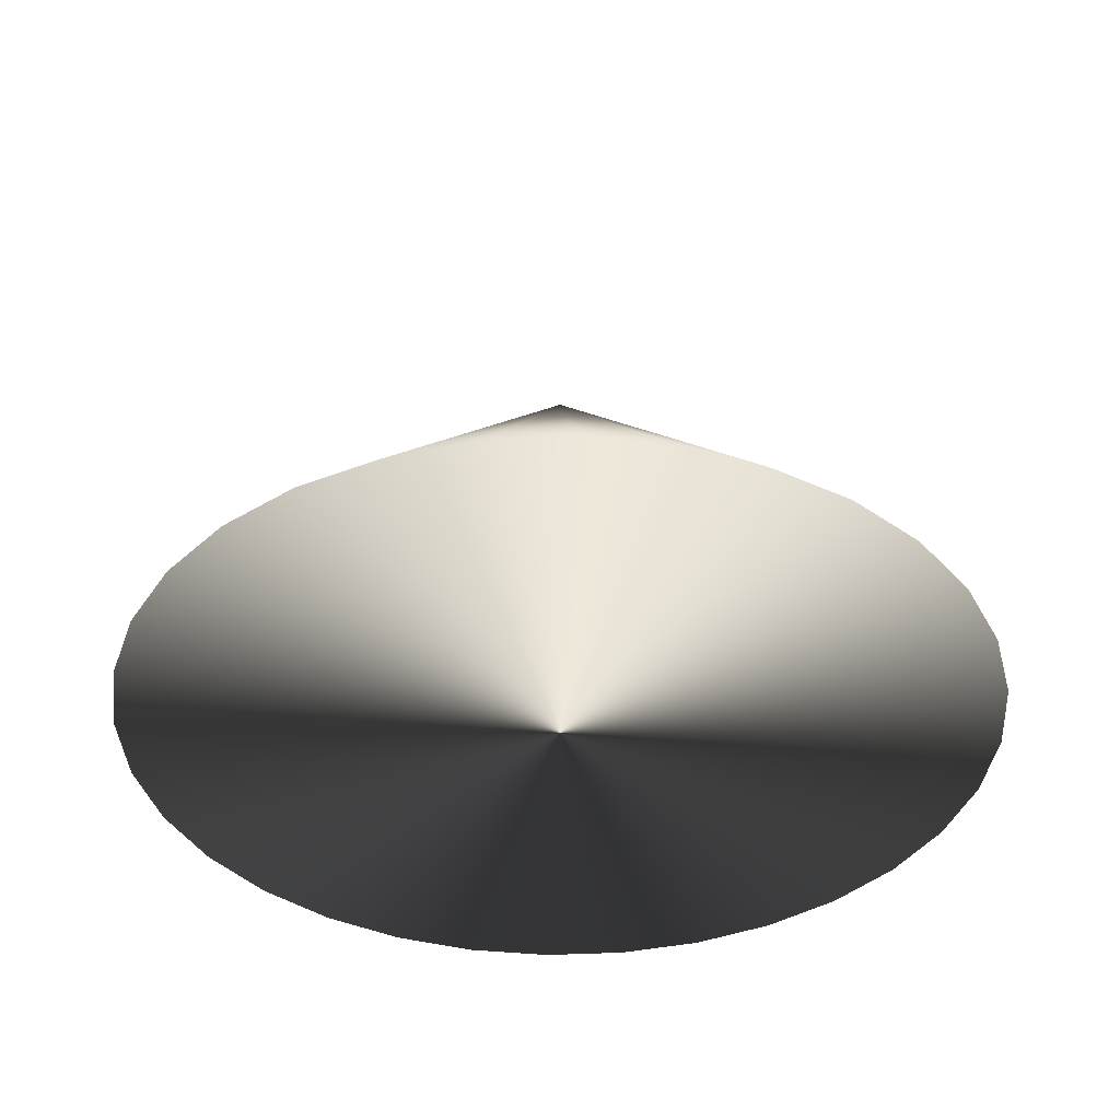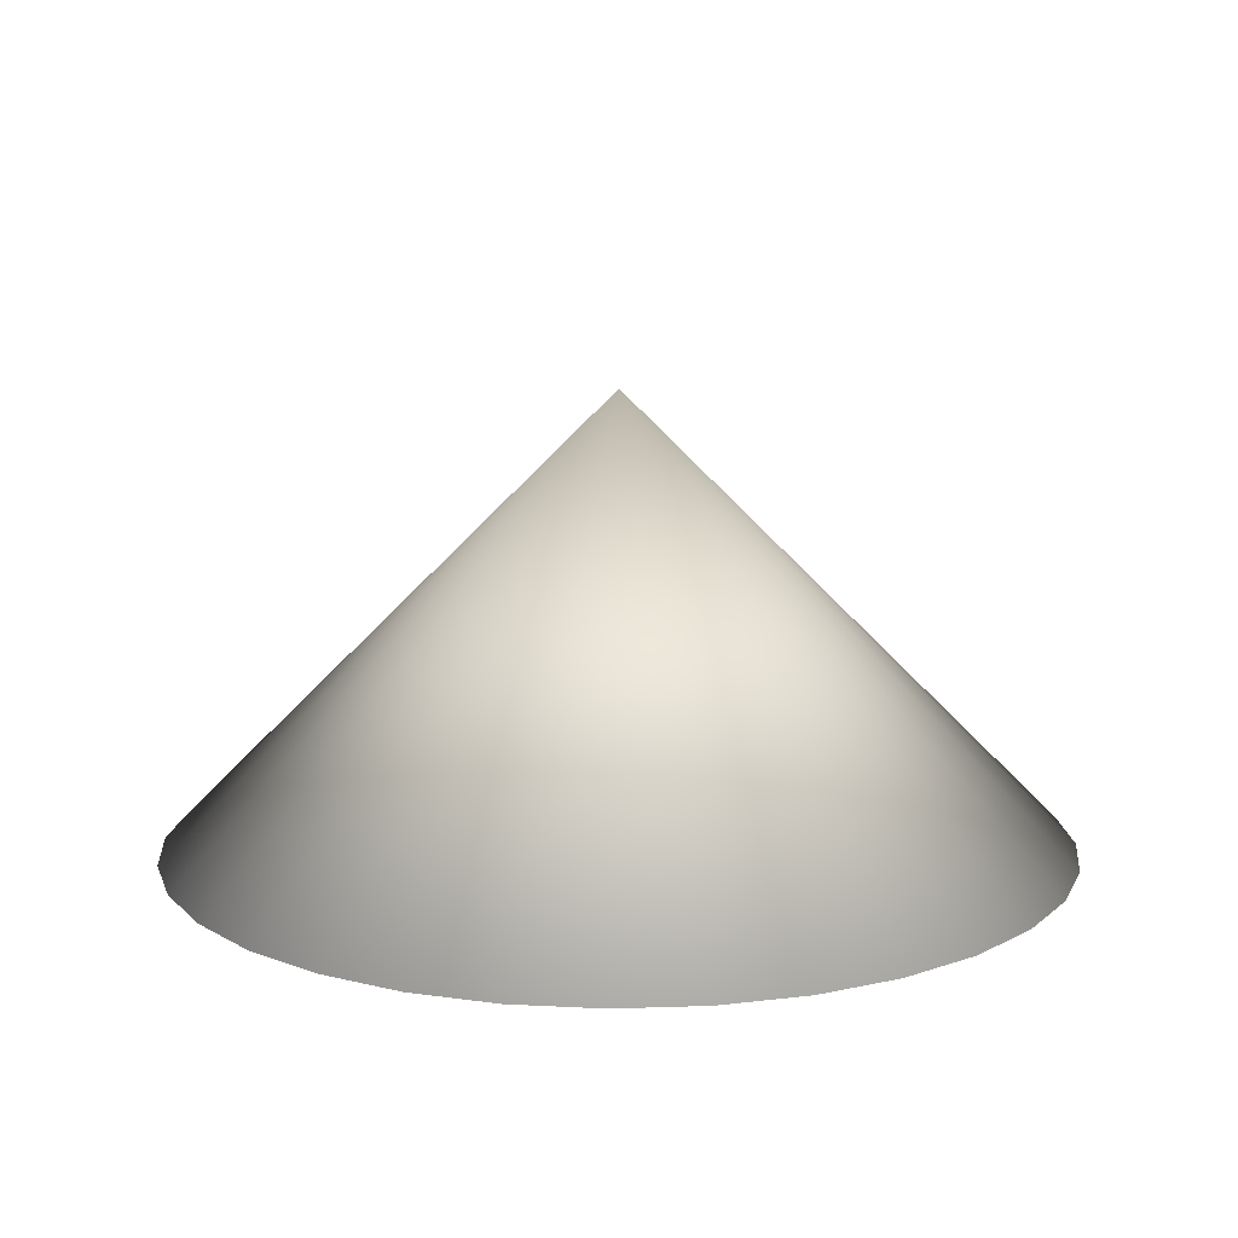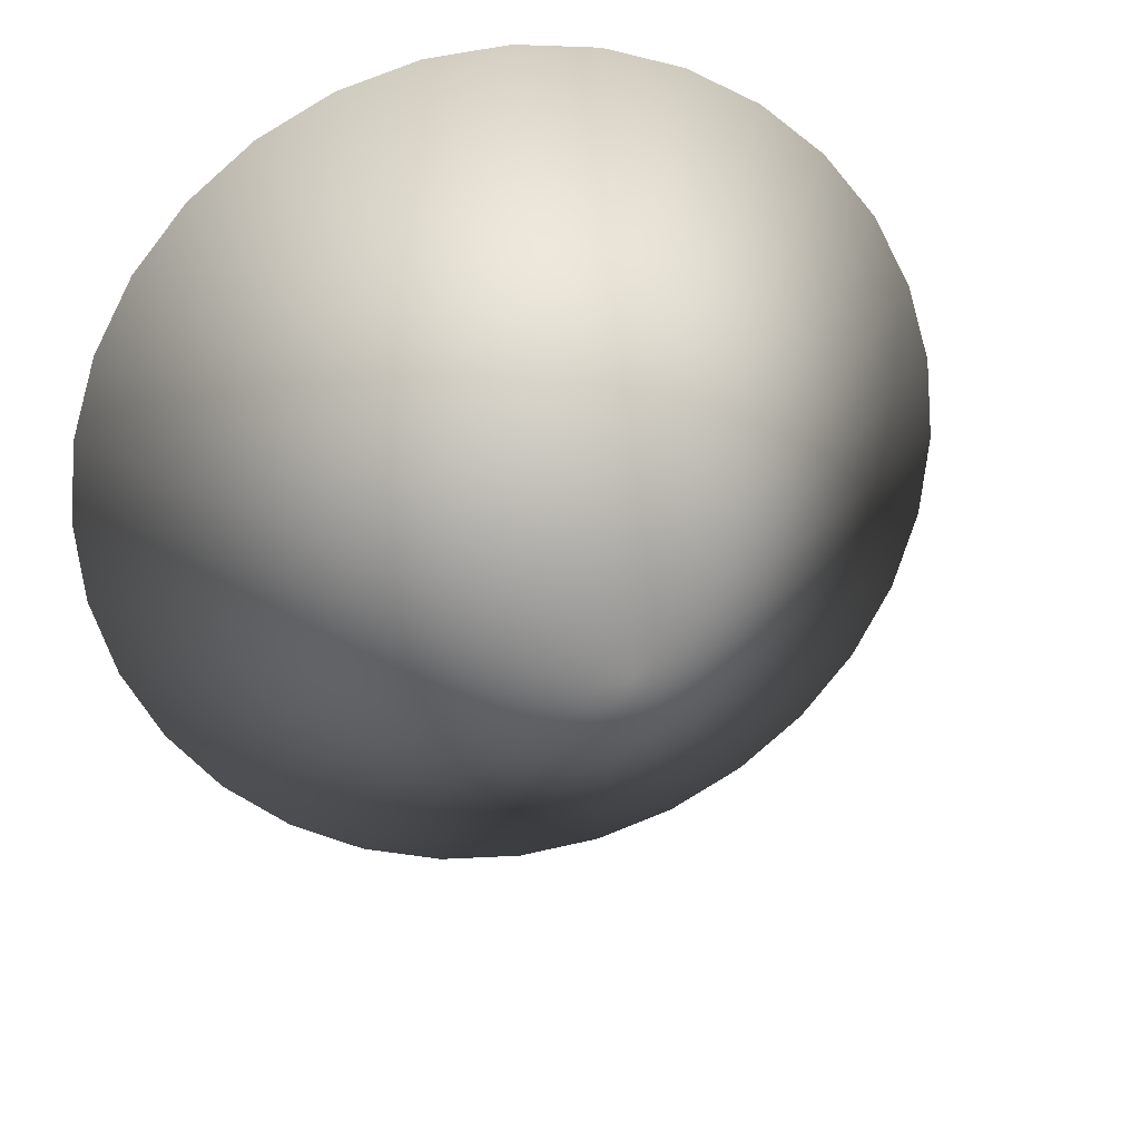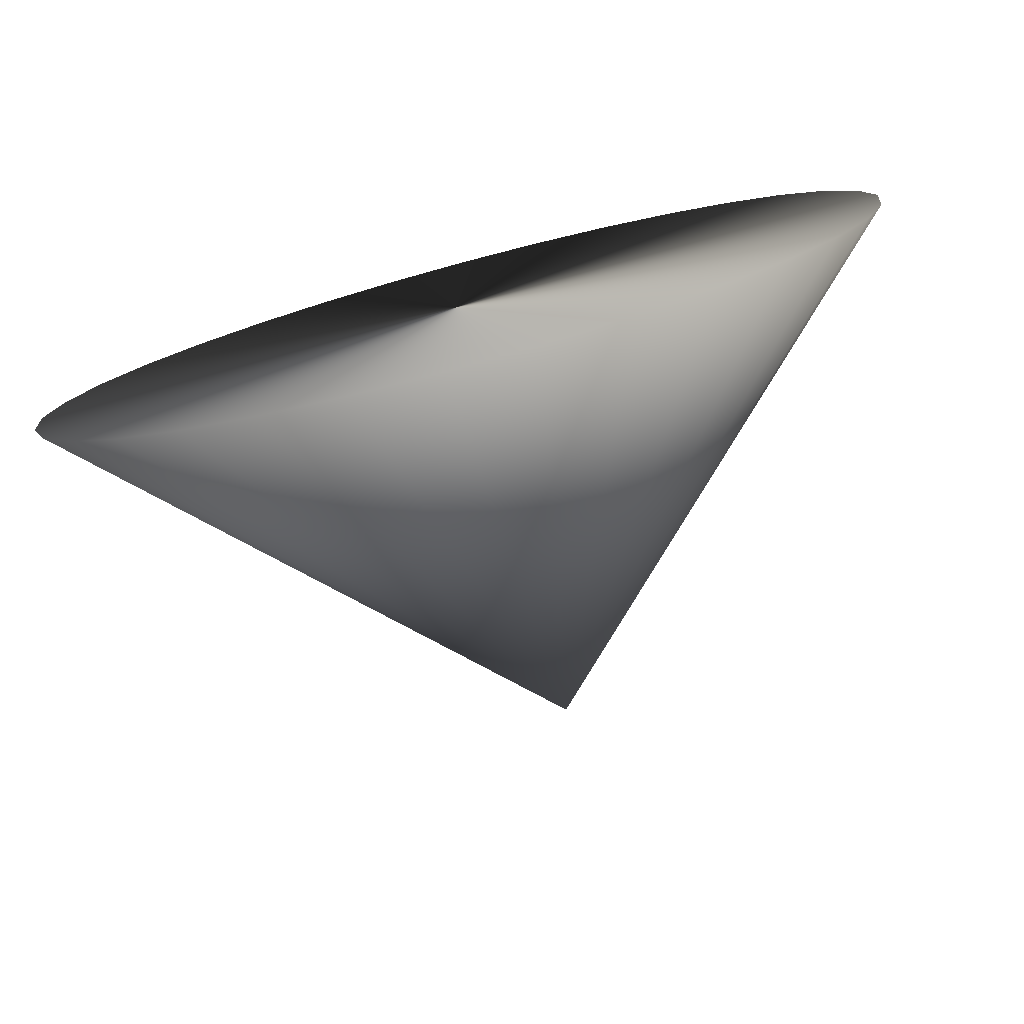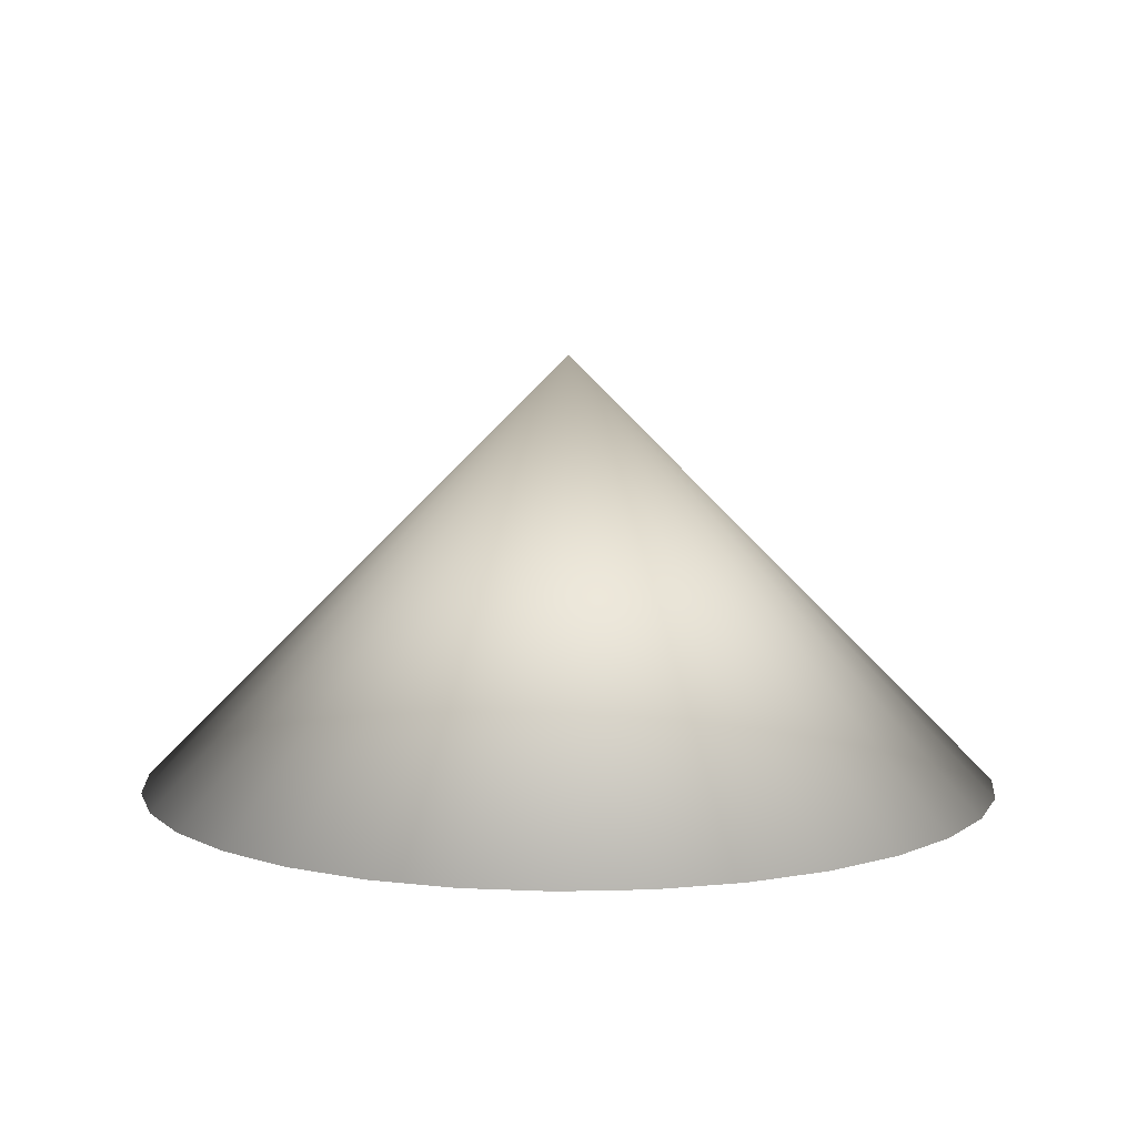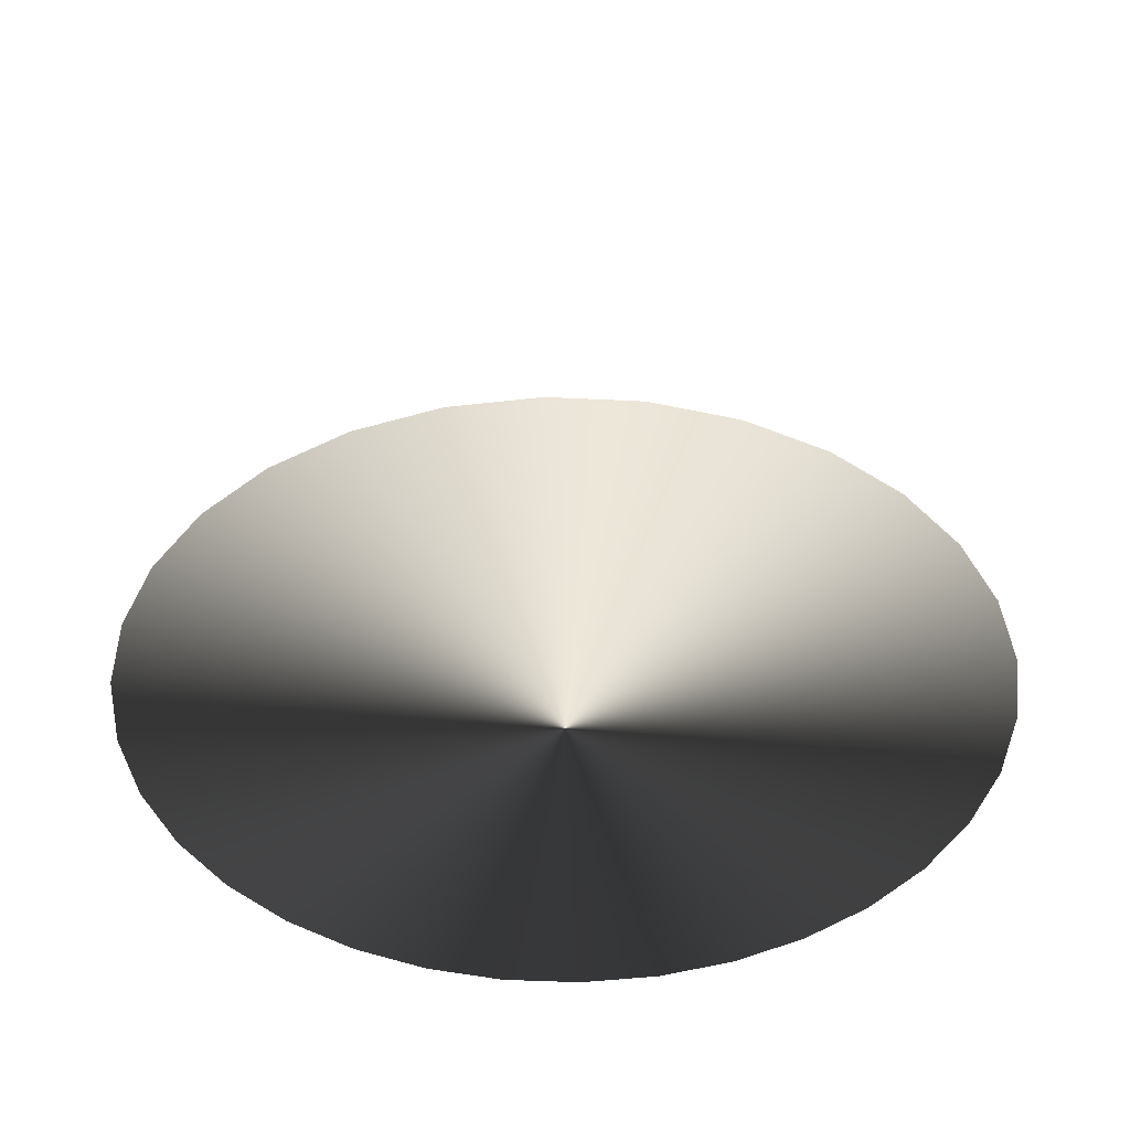
<metadata>
{"format":"obj","ext":"obj","renderer":"f3d","projection":"perspective","resolution":1024,"background":"white","views":[{"elev":-38.8,"azim":-2.0,"up":"+Z"},{"elev":13.2,"azim":-133.8,"up":"+Z"},{"elev":25.5,"azim":-14.1,"up":"+Y"},{"elev":-78.2,"azim":-165.0,"up":"+Y"},{"elev":8.2,"azim":80.3,"up":"+Z"},{"elev":-43.4,"azim":137.3,"up":"+Z"}]}
</metadata>
<code>
g cone_uncapped_2
v 0 0 1
v -0.9808 0.1951 0
v -0.9239 0.3827 0
v -0.8315 0.5556 0
v -0.7071 0.7071 0
v -0.5556 0.8315 0
v -0.3827 0.9239 0
v -0.1951 0.9808 0
v 4.371e-08 1 0
v 0.1951 0.9808 0
v 0.3827 0.9239 0
v 0.5556 0.8315 0
v 0.7071 0.7071 0
v 0.8315 0.5556 0
v 0.9239 0.3827 0
v 0.9808 0.1951 0
v 1 -8.742e-08 0
v 0.9808 -0.1951 0
v 0.9239 -0.3827 0
v 0.8315 -0.5556 0
v 0.7071 -0.7071 0
v 0.5556 -0.8315 0
v 0.3827 -0.9239 0
v 0.1951 -0.9808 0
v -1.192e-08 -1 0
v -0.1951 -0.9808 0
v -0.3827 -0.9239 0
v -0.5556 -0.8315 0
v -0.7071 -0.7071 0
v -0.8315 -0.5556 0
v -0.9239 -0.3827 0
v -0.9808 -0.1951 0
v -1 1.748e-07 0
g cone_uncapped_2_0
f 3 2 1
f 4 3 1
f 3 4 2
f 5 4 1
f 4 5 2
f 6 5 1
f 5 6 2
f 7 6 1
f 6 7 2
f 8 7 1
f 7 8 2
f 9 8 1
f 8 9 2
f 10 9 1
f 9 10 2
f 11 10 1
f 10 11 2
f 12 11 1
f 11 12 2
f 13 12 1
f 12 13 2
f 14 13 1
f 13 14 2
f 15 14 1
f 14 15 2
f 16 15 1
f 15 16 2
f 17 16 1
f 16 17 2
f 18 17 1
f 17 18 2
f 19 18 1
f 18 19 2
f 20 19 1
f 19 20 2
f 21 20 1
f 20 21 2
f 22 21 1
f 21 22 2
f 23 22 1
f 22 23 2
f 24 23 1
f 23 24 2
f 25 24 1
f 24 25 2
f 26 25 1
f 25 26 2
f 27 26 1
f 26 27 2
f 28 27 1
f 27 28 2
f 29 28 1
f 28 29 2
f 30 29 1
f 29 30 2
f 31 30 1
f 30 31 2
f 32 31 1
f 31 32 2
f 33 32 1
f 32 33 2
f 2 33 1

</code>
